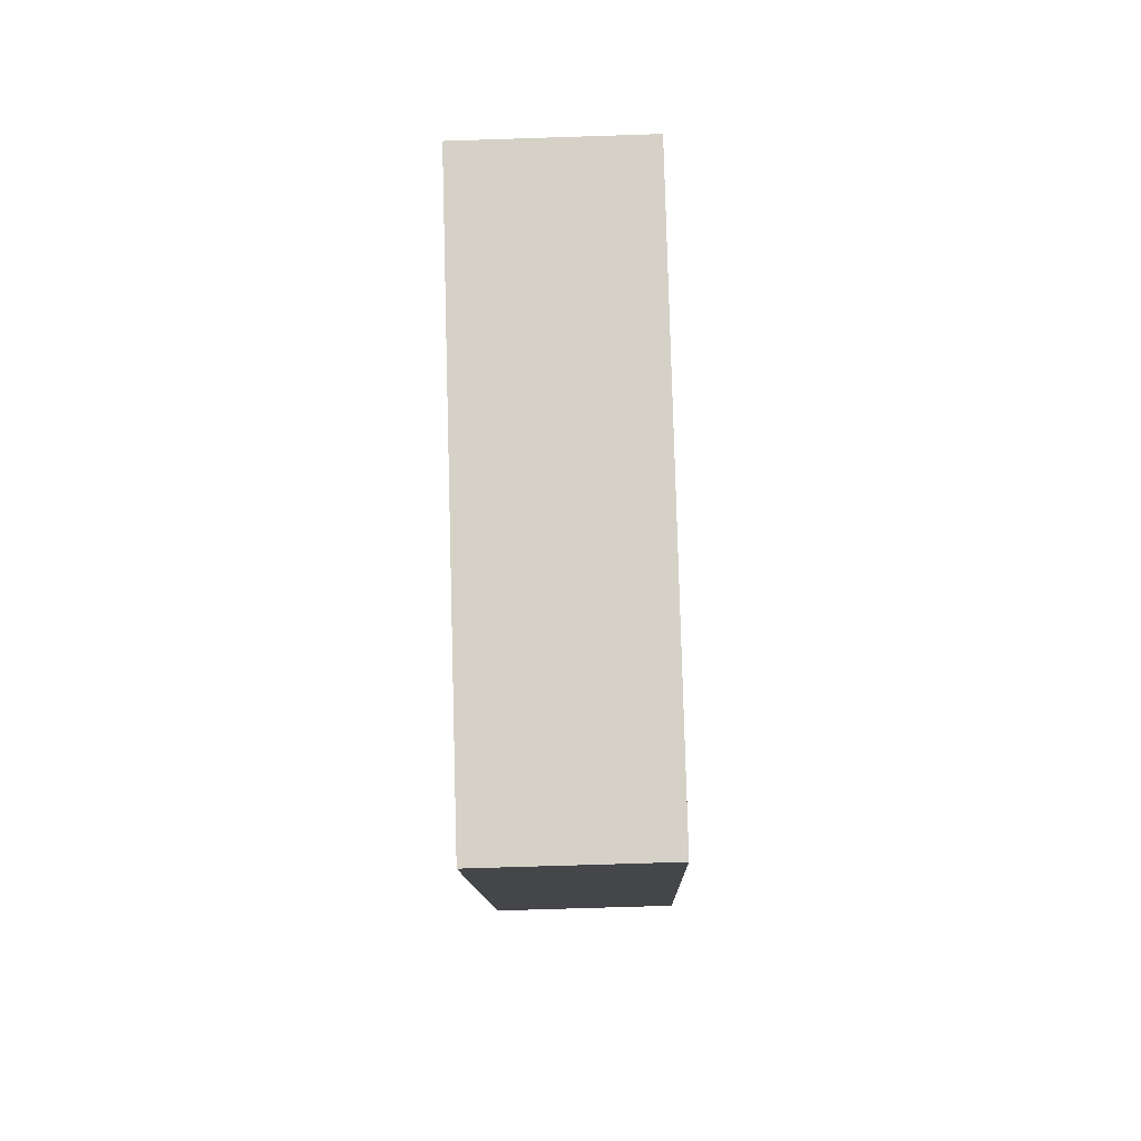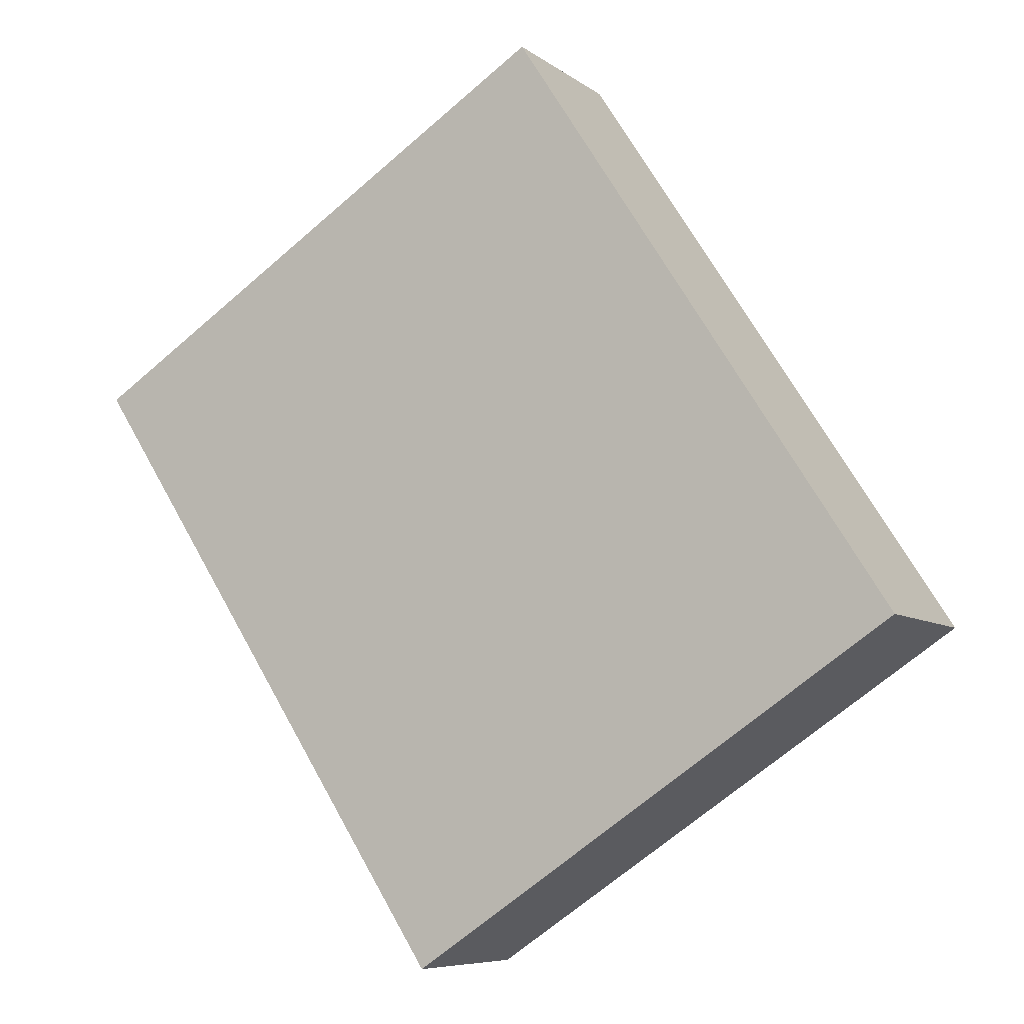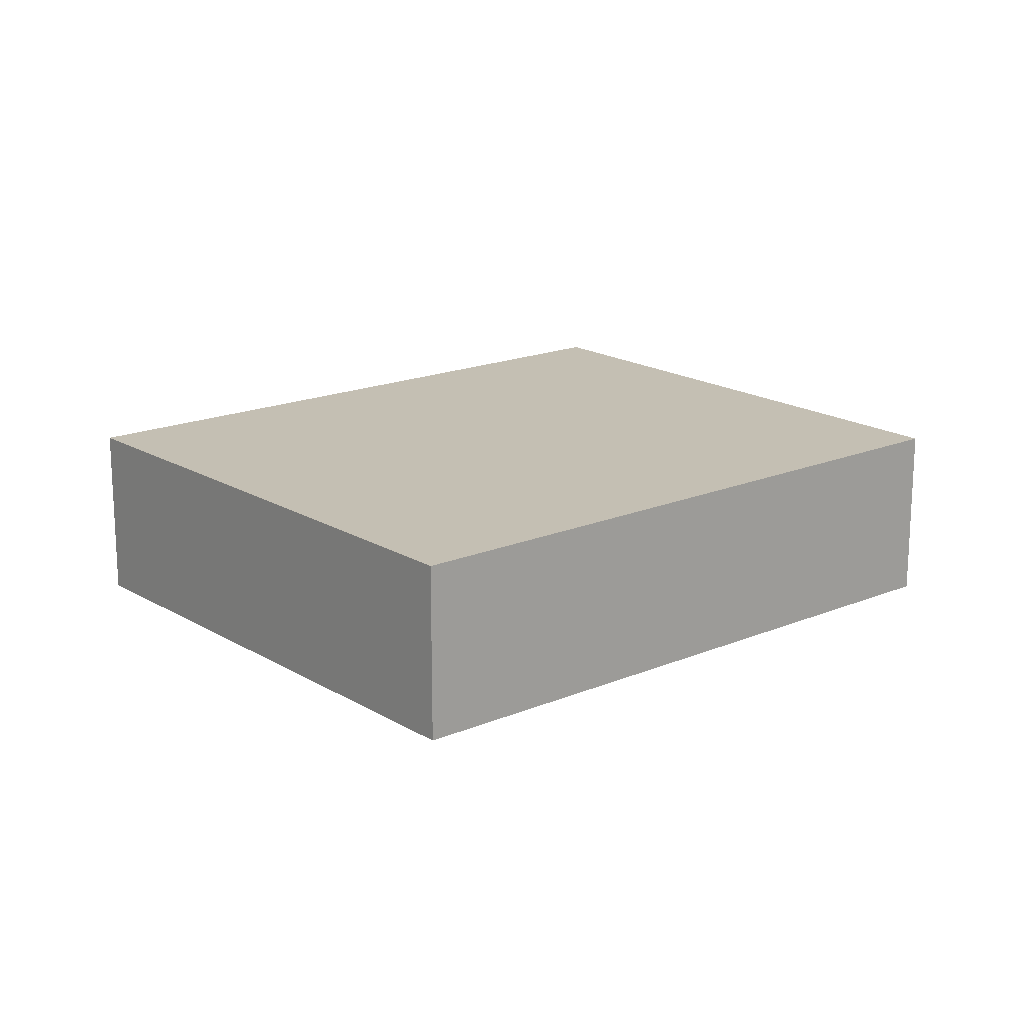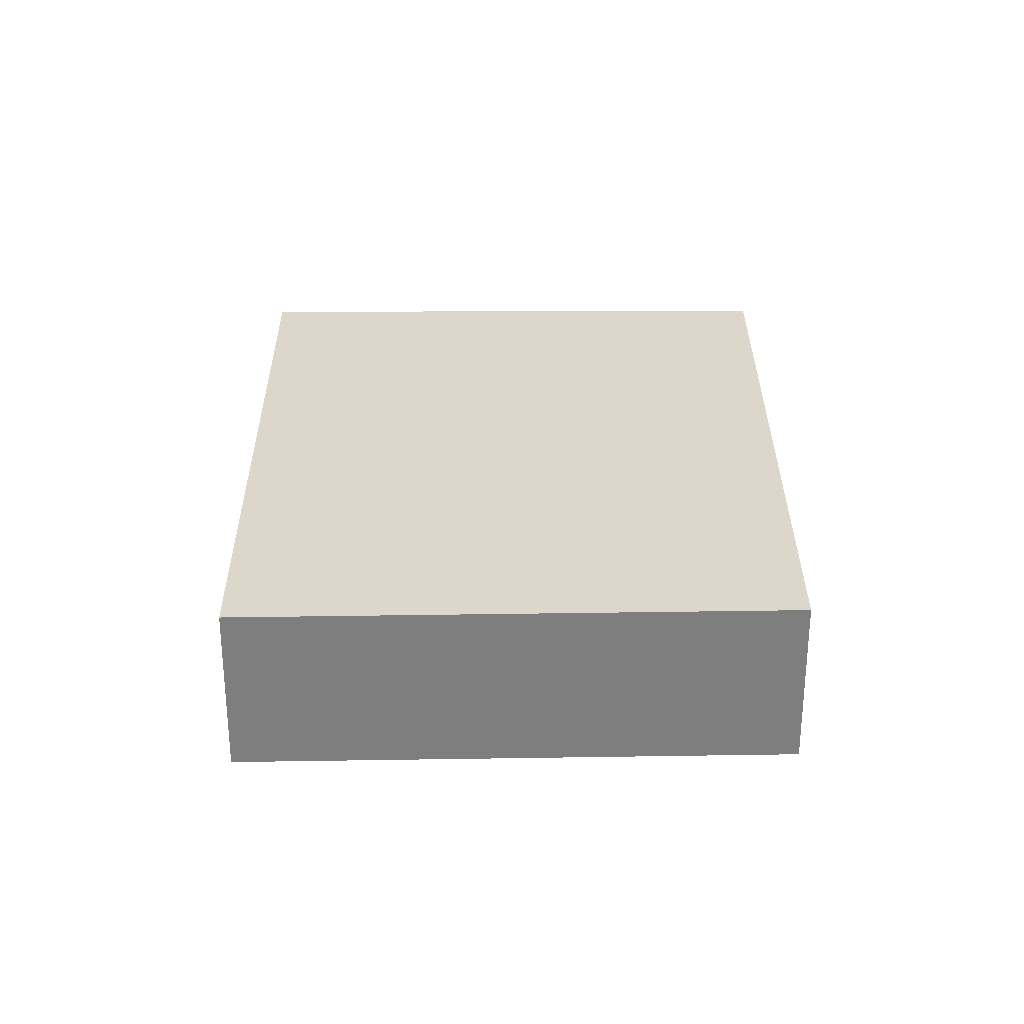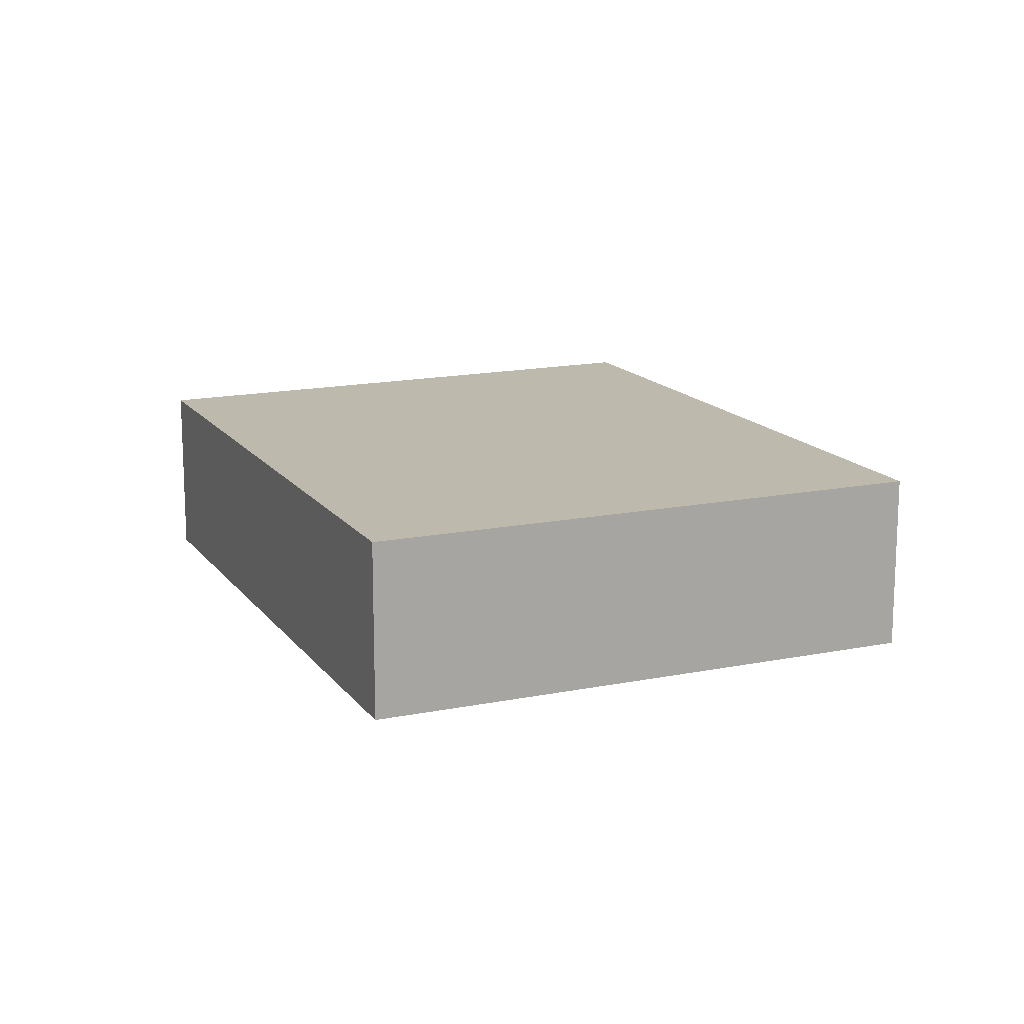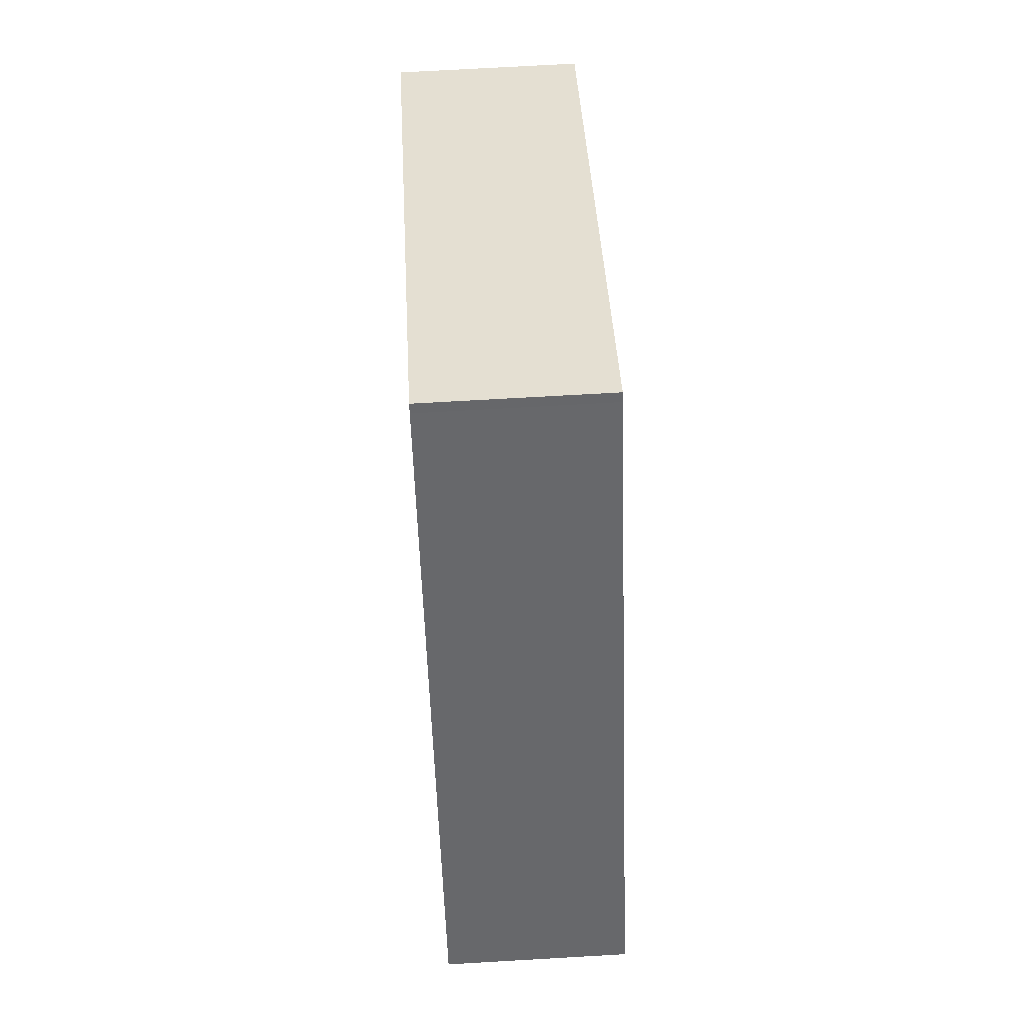
<metadata>
{"format":"obj","ext":"obj","renderer":"f3d","projection":"perspective","resolution":1024,"background":"white","views":[{"elev":-67.0,"azim":-88.1,"up":"+Z"},{"elev":-7.3,"azim":-152.3,"up":"+Z"},{"elev":17.7,"azim":-96.7,"up":"+Y"},{"elev":30.6,"azim":-147.4,"up":"+Y"},{"elev":15.1,"azim":9.4,"up":"+Y"},{"elev":70.8,"azim":-93.3,"up":"+Z"}]}
</metadata>
<code>
v  0 5.691 3.485e-16
v  27.19 5.691 7.618
v  15.54 5.691 -10.44
v  11.84 5.691 18.36
v  27.69 5.691 8.387
v  27.74 5.691 8.476
v  23.02 5.691 11.53
v  12.02 5.691 18.62
v  15.54 6.395e-16 -10.44
v  0 0 0
v  11.84 -1.124e-15 18.36
v  12.02 -1.14e-15 18.62
v  23.02 -7.058e-16 11.53
v  27.74 -5.19e-16 8.476
v  27.69 -5.136e-16 8.387
v  27.19 -4.665e-16 7.618
g defaultobject
f 1 2 3
f 2 1 4
f 2 4 5
f 5 4 6
f 6 4 7
f 7 4 8
f 9 1 3
f 1 9 10
f 10 4 1
f 4 10 11
f 4 11 8
f 8 11 12
f 12 7 8
f 7 12 13
f 7 13 6
f 6 13 14
f 14 5 6
f 5 14 2
f 2 14 3
f 3 14 15
f 3 15 9
f 9 15 16
f 13 15 14
f 15 13 16
f 16 13 9
f 9 13 12
f 9 12 11
f 9 11 10

</code>
